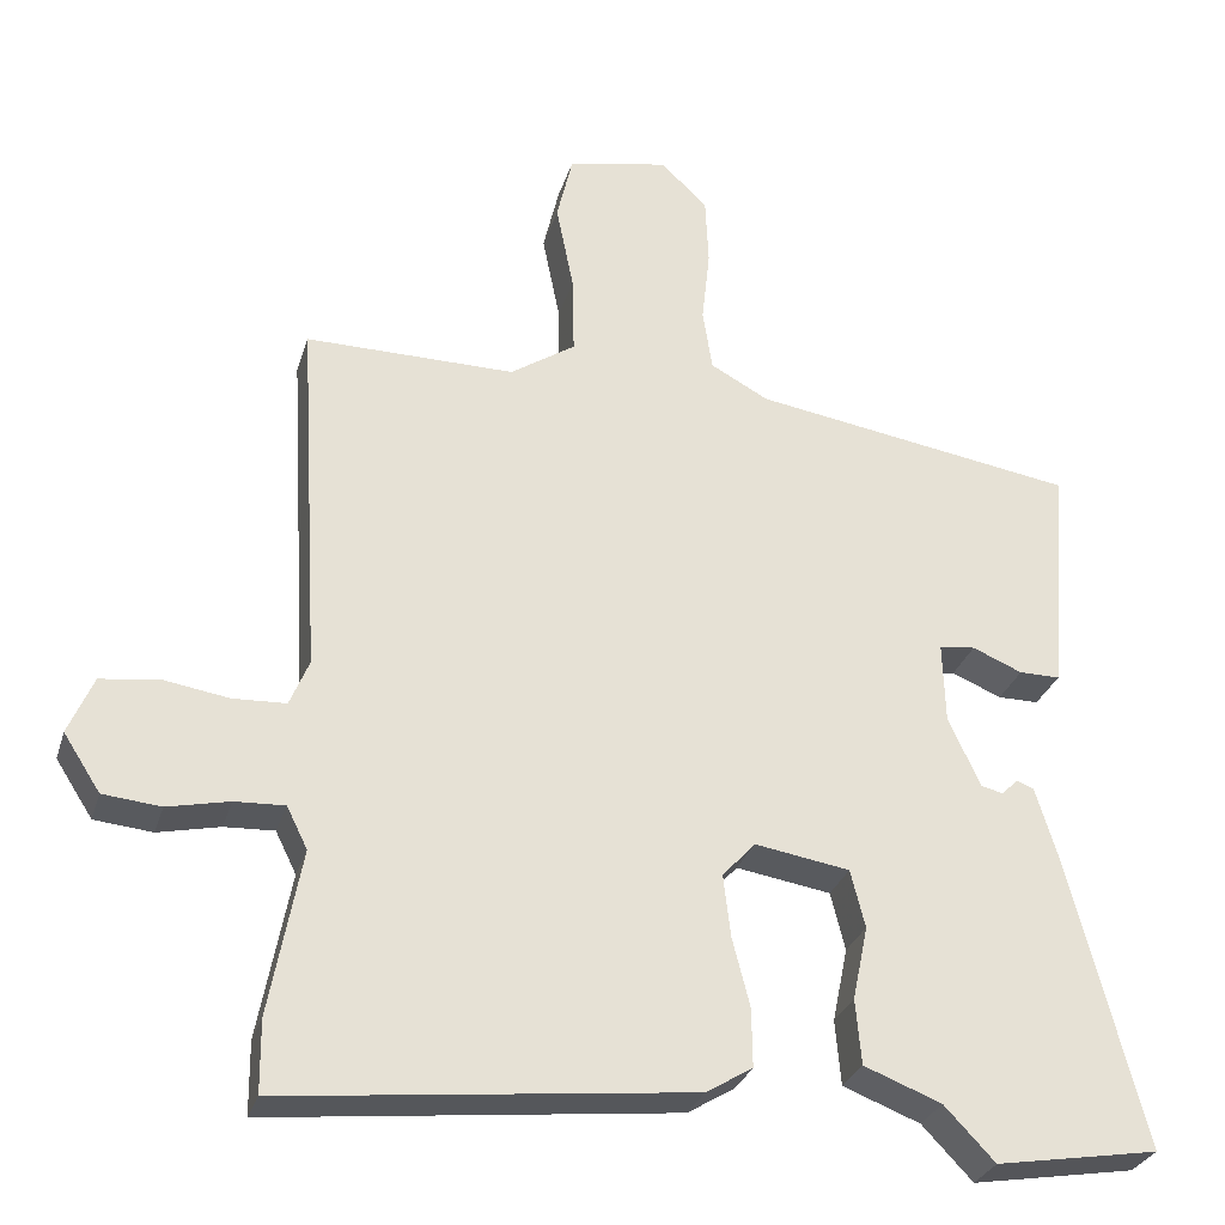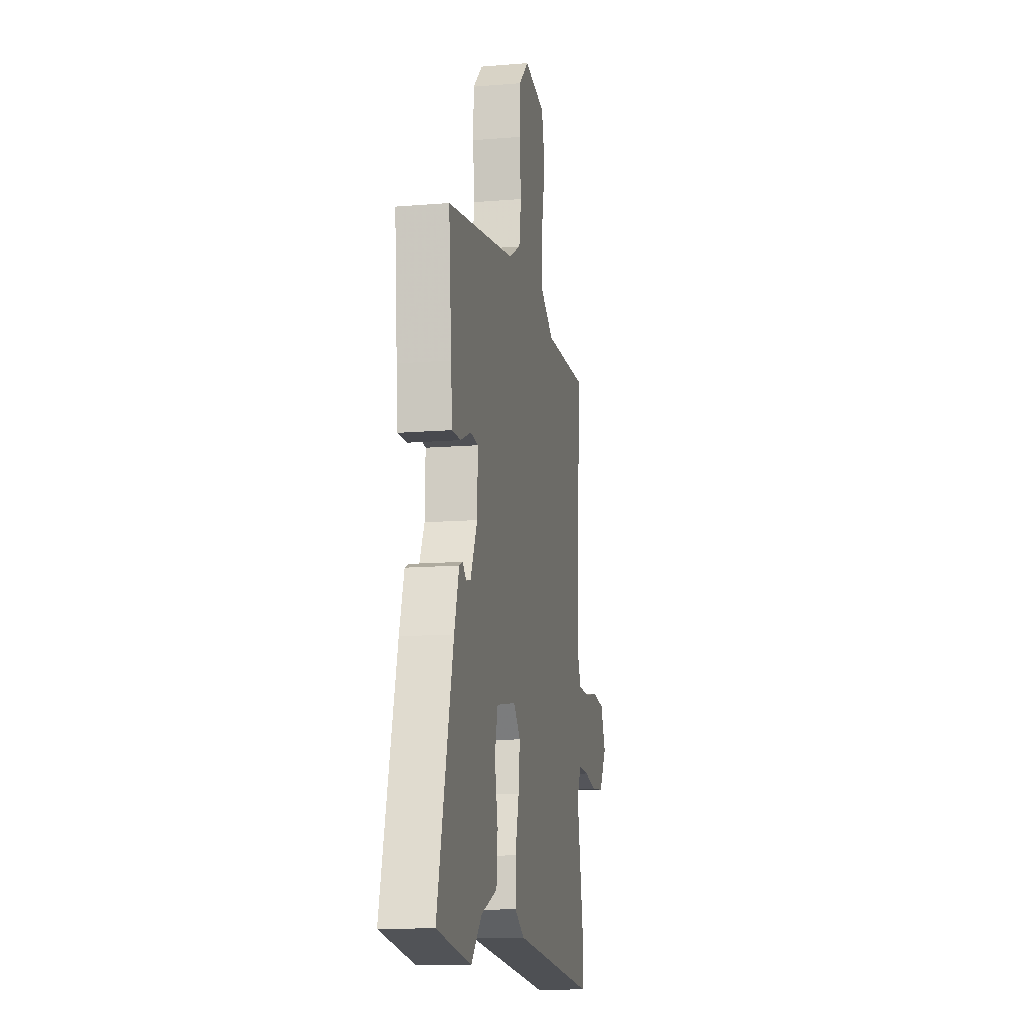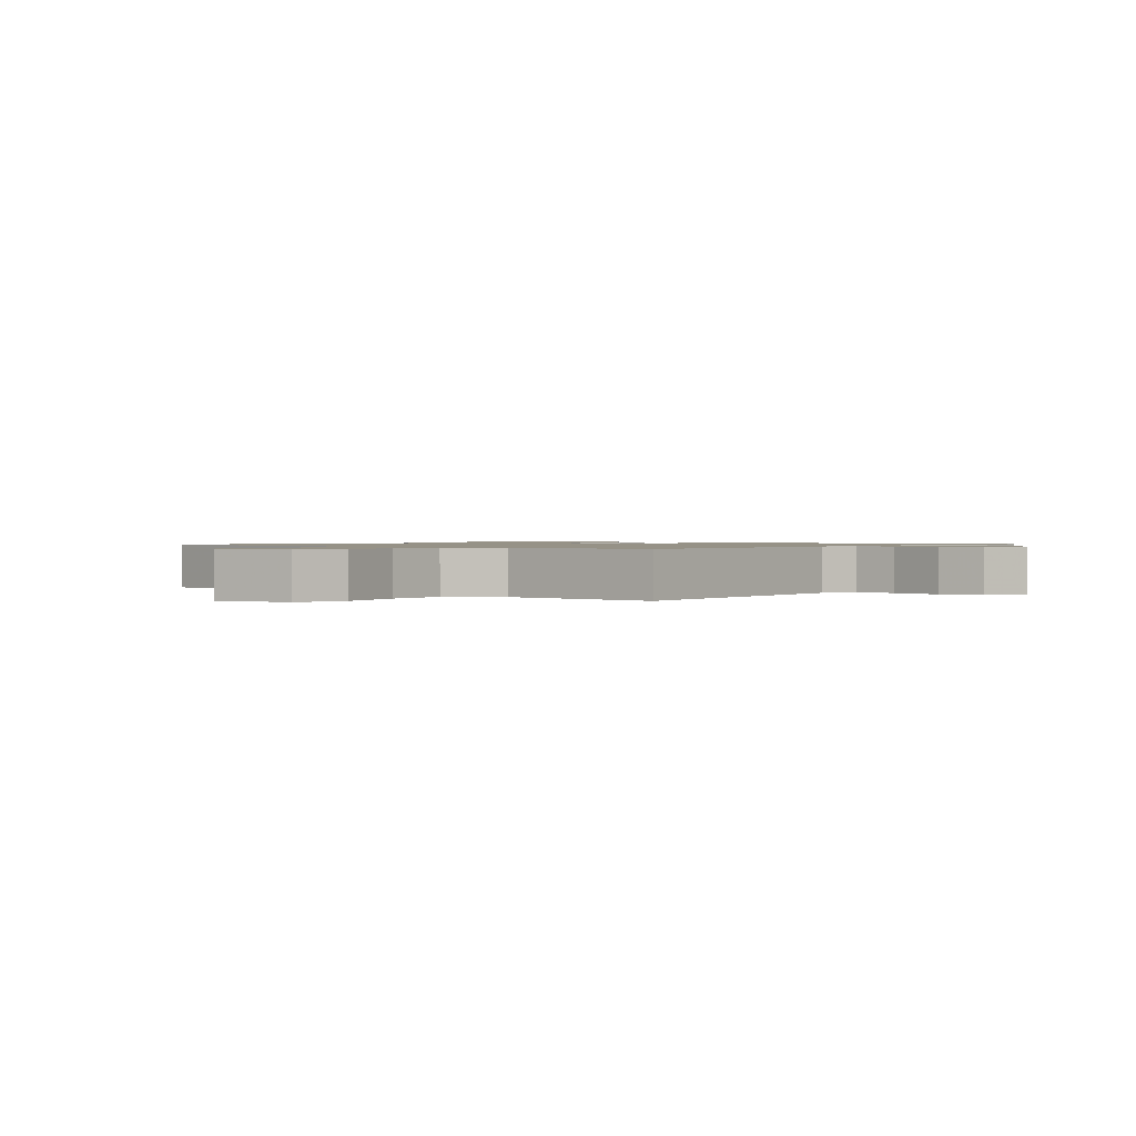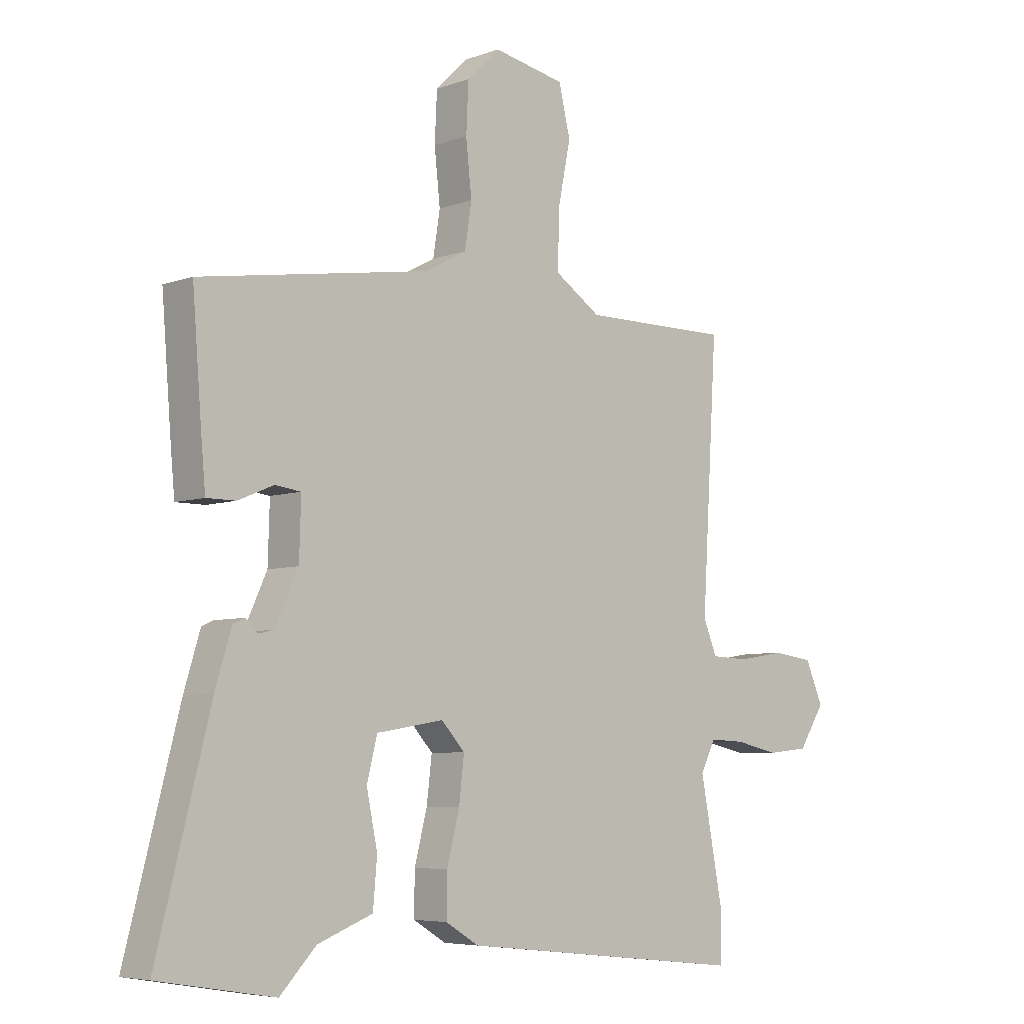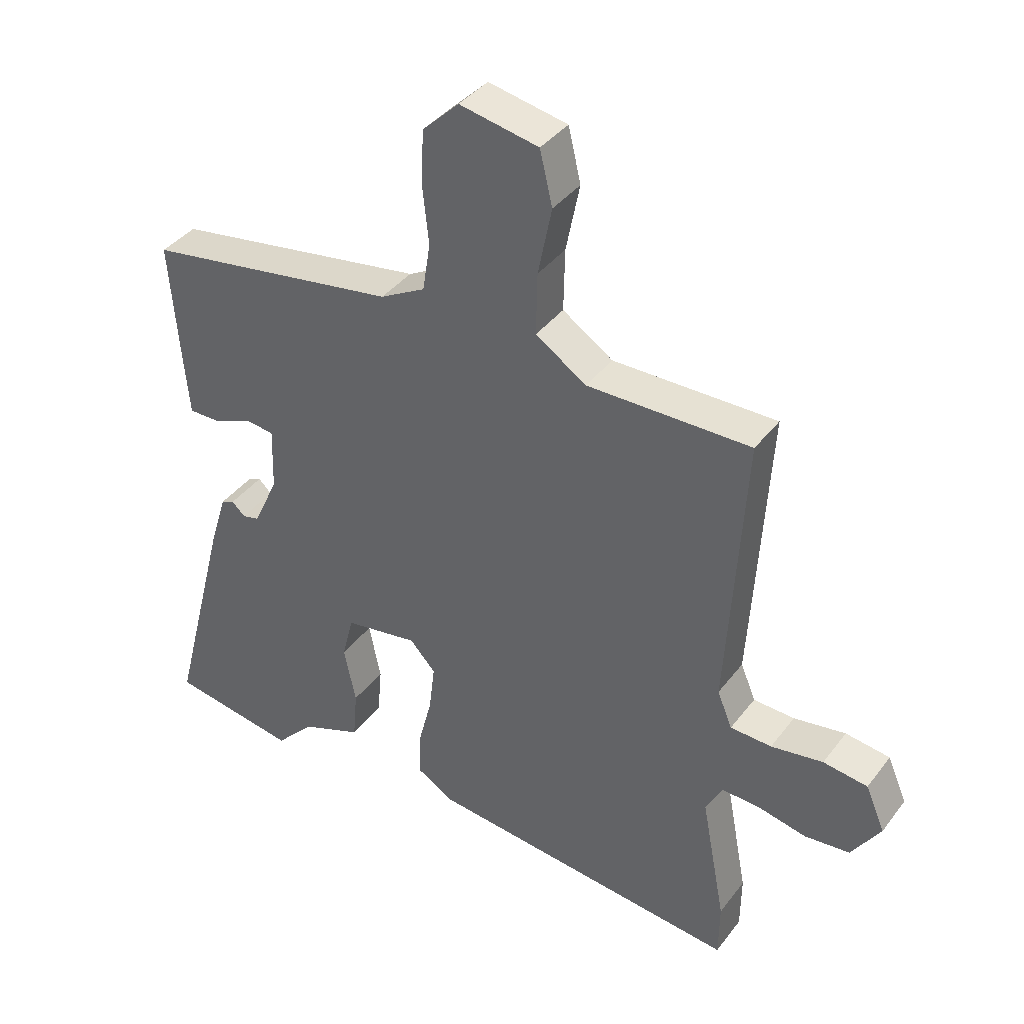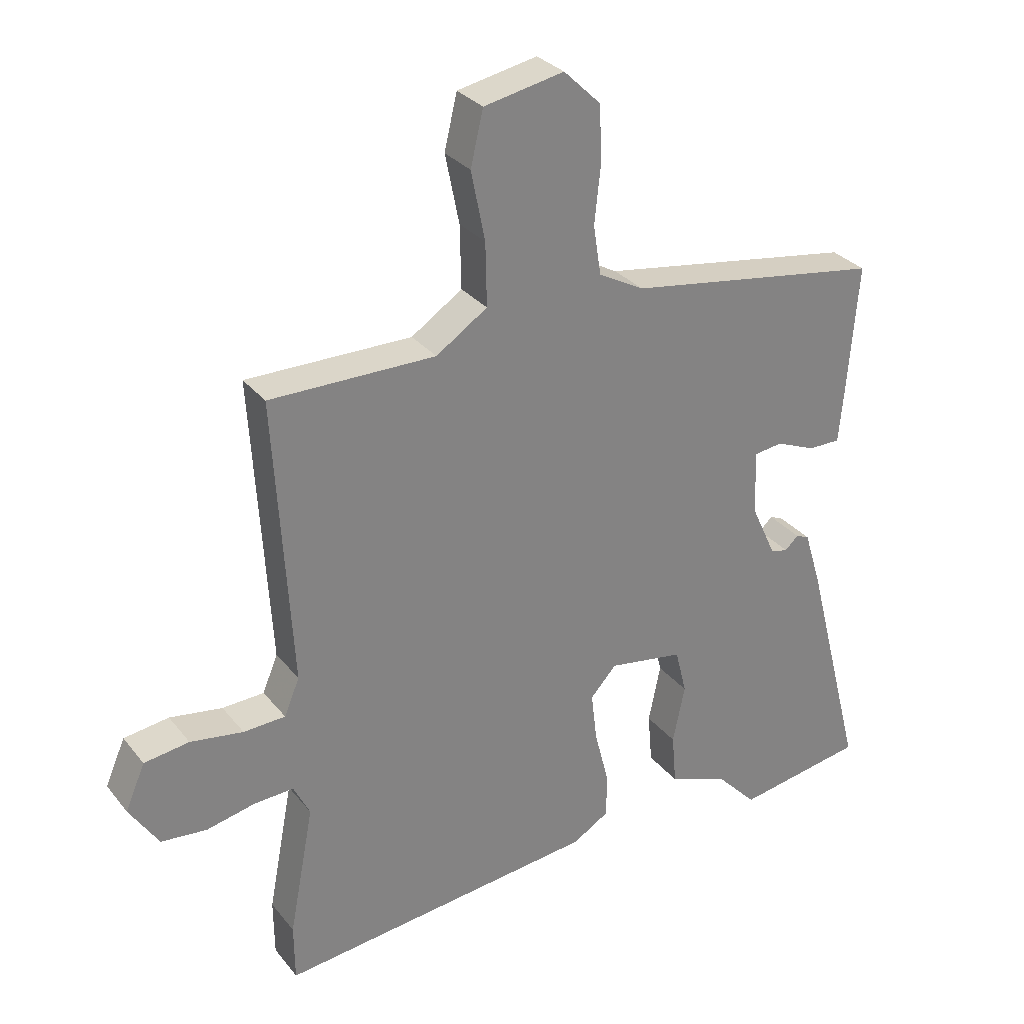
<metadata>
{"format":"obj","ext":"obj","renderer":"f3d","projection":"perspective","resolution":1024,"background":"white","views":[{"elev":-29.4,"azim":164.1,"up":"+Z"},{"elev":-12.7,"azim":-79.1,"up":"+Z"},{"elev":1.1,"azim":39.5,"up":"+Y"},{"elev":-5.9,"azim":-42.6,"up":"+Z"},{"elev":38.8,"azim":33.0,"up":"+Z"},{"elev":30.0,"azim":148.9,"up":"+Z"}]}
</metadata>
<code>
v -0.355 0.07 -0.524
v -0.558 0.07 -0.49
v -0.465 0.07 -0.128
v -0.437 0.07 -0.036
v -0.416 0.07 -0.027
v -0.395 0.07 -0.047
v -0.368 0.07 -0.041
v -0.328 0.07 0.046
v -0.325 0.07 0.147
v -0.37 0.07 0.153
v -0.432 0.07 0.127
v -0.483 0.07 0.127
v -0.491 0.07 0.215
v -0.507 0.07 0.417
v -0.103 0.07 0.48
v -0.031 0.07 0.519
v -0.019 0.07 0.596
v -0.029 0.07 0.689
v -0.025 0.07 0.775
v 0.033 0.07 0.831
v 0.159 0.07 0.806
v 0.179 0.07 0.721
v 0.157 0.07 0.612
v 0.155 0.07 0.513
v 0.236 0.07 0.459
v 0.497 0.07 0.46
v 0.47 0.07 0.008
v 0.494 0.07 -0.05
v 0.56 0.07 -0.053
v 0.643 0.07 -0.04
v 0.714 0.07 -0.05
v 0.745 0.07 -0.122
v 0.699 0.07 -0.193
v 0.627 0.07 -0.2
v 0.55 0.07 -0.183
v 0.488 0.07 -0.18
v 0.462 0.07 -0.232
v 0.501 0.07 -0.438
v 0.5 0.07 -0.528
v -0.005 0.07 -0.473
v -0.063 0.07 -0.438
v -0.062 0.07 -0.365
v -0.04 0.07 -0.279
v -0.031 0.07 -0.202
v -0.072 0.07 -0.157
v -0.19 0.07 -0.176
v -0.208 0.07 -0.248
v -0.189 0.07 -0.34
v -0.196 0.07 -0.421
v -0.292 0.07 -0.458
v -0.355 0 -0.524
v -0.558 0 -0.49
v -0.465 0 -0.128
v -0.437 0 -0.036
v -0.416 0 -0.027
v -0.395 0 -0.047
v -0.368 0 -0.041
v -0.328 0 0.046
v -0.325 0 0.147
v -0.37 0 0.153
v -0.432 0 0.127
v -0.483 0 0.127
v -0.491 0 0.215
v -0.507 0 0.417
v -0.103 0 0.48
v -0.031 0 0.519
v -0.019 0 0.596
v -0.029 0 0.689
v -0.025 0 0.775
v 0.033 0 0.831
v 0.159 0 0.806
v 0.179 0 0.721
v 0.157 0 0.612
v 0.155 0 0.513
v 0.236 0 0.459
v 0.497 0 0.46
v 0.47 0 0.008
v 0.494 0 -0.05
v 0.56 0 -0.053
v 0.643 0 -0.04
v 0.714 0 -0.05
v 0.745 0 -0.122
v 0.699 0 -0.193
v 0.627 0 -0.2
v 0.55 0 -0.183
v 0.488 0 -0.18
v 0.462 0 -0.232
v 0.501 0 -0.438
v 0.5 0 -0.528
v -0.005 0 -0.473
v -0.063 0 -0.438
v -0.062 0 -0.365
v -0.04 0 -0.279
v -0.031 0 -0.202
v -0.072 0 -0.157
v -0.19 0 -0.176
v -0.208 0 -0.248
v -0.189 0 -0.34
v -0.196 0 -0.421
v -0.292 0 -0.458
f 47 48 49 50
f 2 3 4
f 1 2 4
f 50 1 4
f 47 50 4
f 46 47 4
f 45 46 4
f 41 42 43
f 40 41 43
f 39 40 43
f 38 39 43
f 37 38 43
f 36 37 43 44
f 33 34 35
f 32 33 35
f 31 32 35
f 30 31 35
f 29 30 35
f 28 29 35 36
f 36 44 45
f 28 36 45
f 27 28 45
f 21 22 23
f 20 21 23
f 19 20 23
f 18 19 23
f 17 18 23
f 16 17 23 24
f 15 16 24 25
f 14 15 25
f 13 14 25
f 12 13 25
f 11 12 25
f 10 11 25
f 4 5 6
f 45 4 6
f 45 6 7
f 27 45 7 8
f 26 27 8 9
f 9 10 25 26
f 100 99 98 97
f 54 53 52
f 54 52 51
f 54 51 100
f 54 100 97
f 54 97 96
f 54 96 95
f 93 92 91
f 93 91 90
f 93 90 89
f 93 89 88
f 93 88 87
f 94 93 87 86
f 85 84 83
f 85 83 82
f 85 82 81
f 85 81 80
f 85 80 79
f 86 85 79 78
f 95 94 86
f 95 86 78
f 95 78 77
f 73 72 71
f 73 71 70
f 73 70 69
f 73 69 68
f 73 68 67
f 74 73 67 66
f 75 74 66 65
f 75 65 64
f 75 64 63
f 75 63 62
f 75 62 61
f 75 61 60
f 56 55 54
f 56 54 95
f 57 56 95
f 58 57 95 77
f 59 58 77 76
f 76 75 60 59
f 1 51 52 2
f 2 52 53 3
f 3 53 54 4
f 4 54 55 5
f 5 55 56 6
f 6 56 57 7
f 7 57 58 8
f 8 58 59 9
f 9 59 60 10
f 10 60 61 11
f 11 61 62 12
f 12 62 63 13
f 13 63 64 14
f 14 64 65 15
f 15 65 66 16
f 16 66 67 17
f 17 67 68 18
f 18 68 69 19
f 19 69 70 20
f 20 70 71 21
f 21 71 72 22
f 22 72 73 23
f 23 73 74 24
f 24 74 75 25
f 25 75 76 26
f 26 76 77 27
f 27 77 78 28
f 28 78 79 29
f 29 79 80 30
f 30 80 81 31
f 31 81 82 32
f 32 82 83 33
f 33 83 84 34
f 34 84 85 35
f 35 85 86 36
f 36 86 87 37
f 37 87 88 38
f 38 88 89 39
f 39 89 90 40
f 40 90 91 41
f 41 91 92 42
f 42 92 93 43
f 43 93 94 44
f 44 94 95 45
f 45 95 96 46
f 46 96 97 47
f 47 97 98 48
f 48 98 99 49
f 49 99 100 50
f 50 100 51 1

</code>
